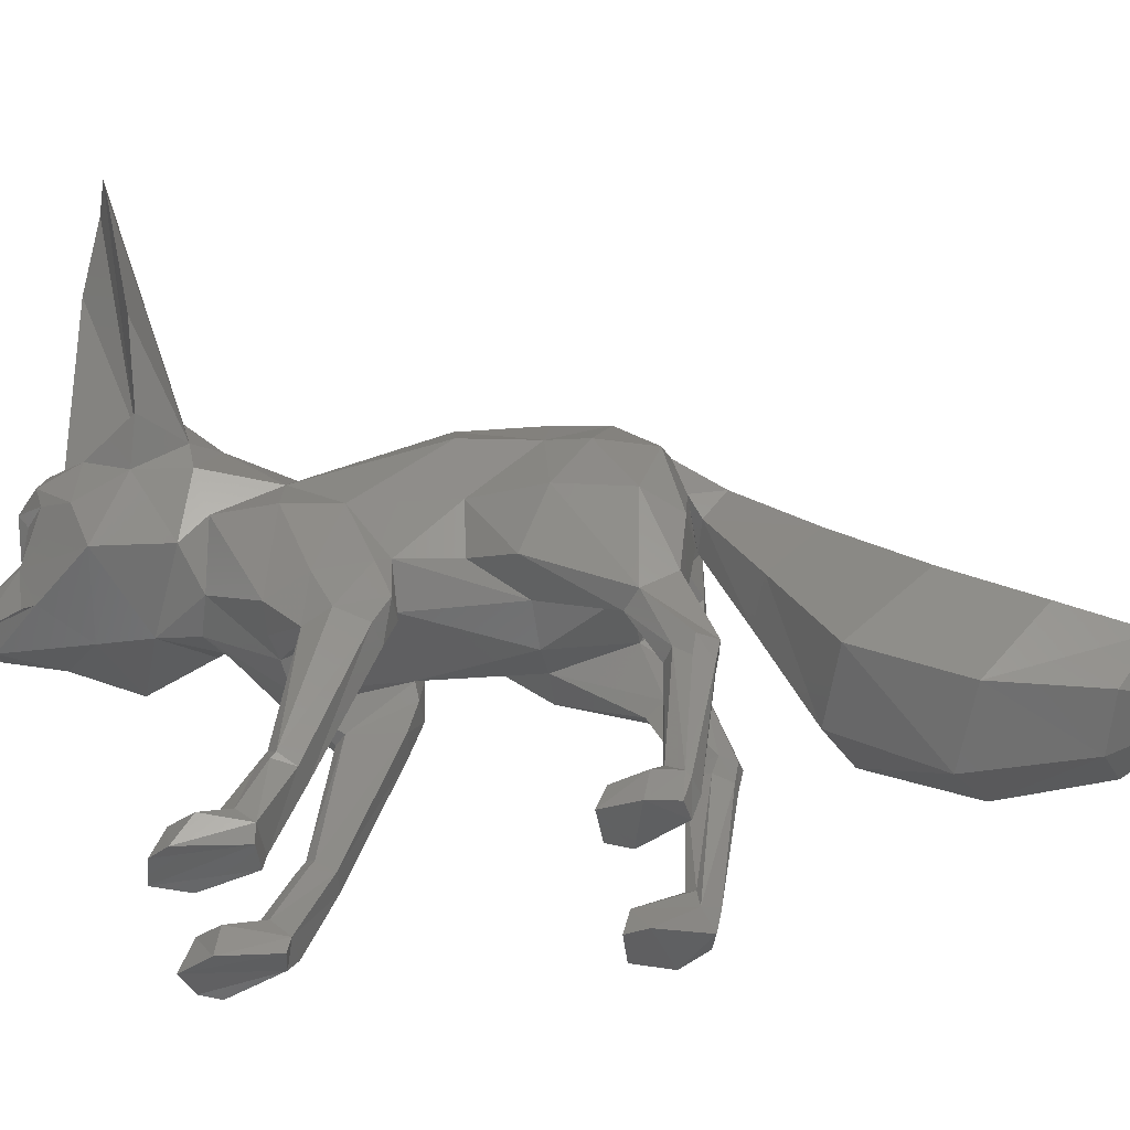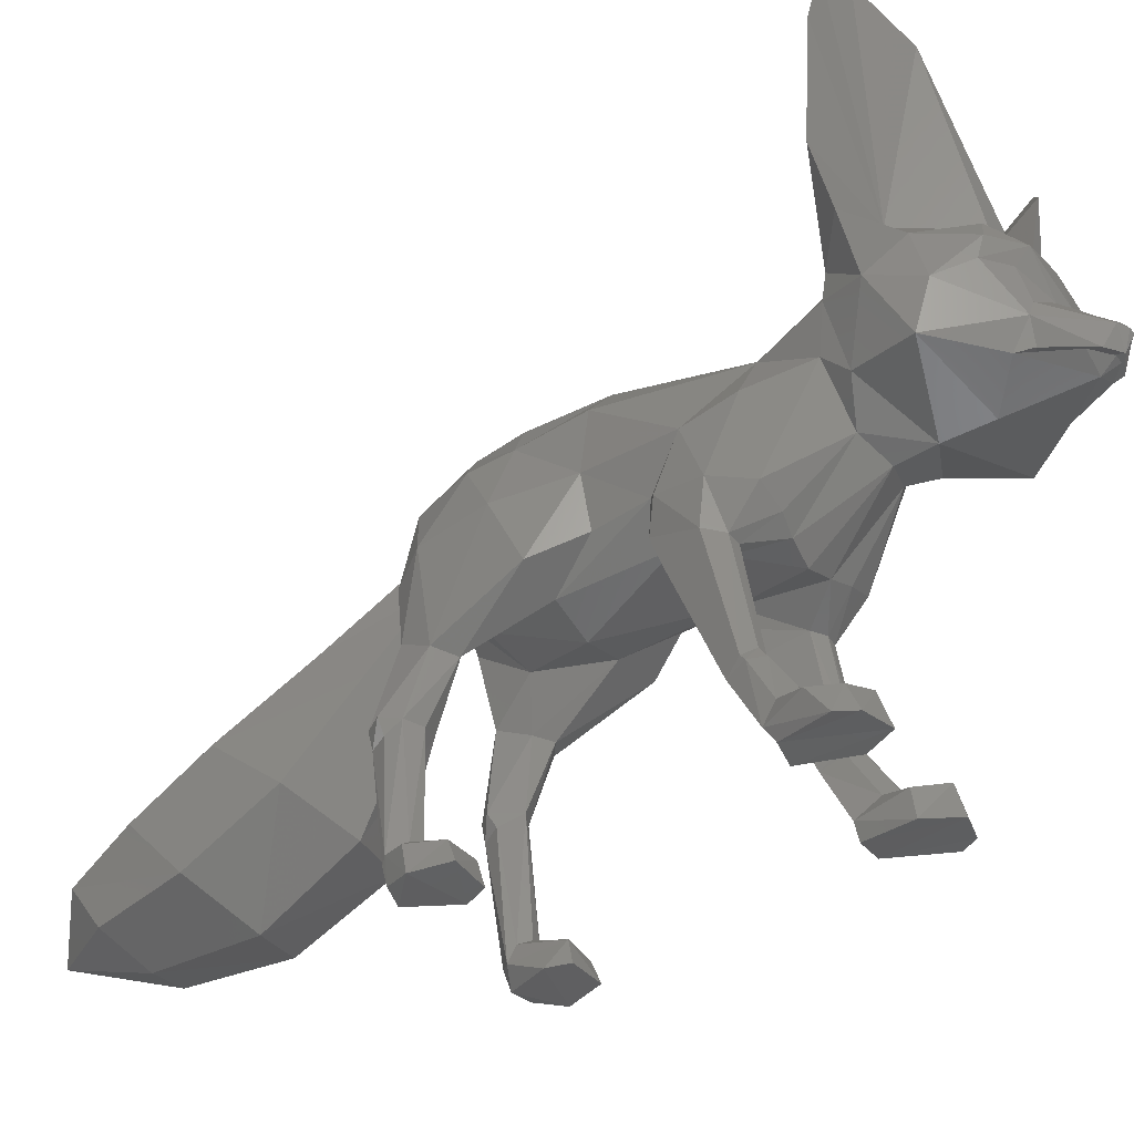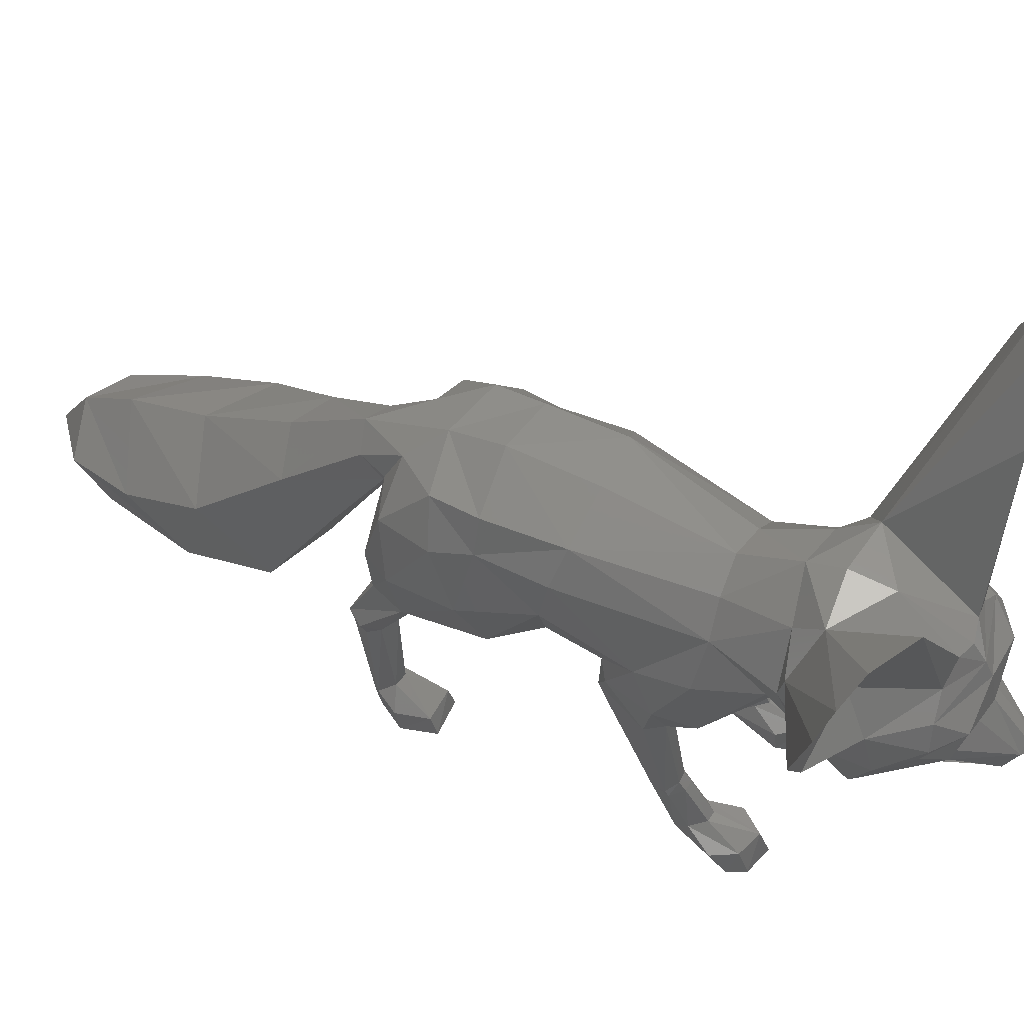
<metadata>
{"format":"stl","ext":"stl","renderer":"f3d","projection":"perspective","resolution":1024,"background":"white","views":[{"elev":-41.9,"azim":98.1,"up":"+Z"},{"elev":-40.5,"azim":-56.3,"up":"+Z"},{"elev":60.7,"azim":-63.1,"up":"+Z"}]}
</metadata>
<code>
# stl→obj: 313 verts, 622 faces
v -5.362 -23.44 0.9427
v -5.937 -32.53 0.217
v -8.136 -23.93 1.196
v -9.056 -8.236 42.29
v -9.814 -17.42 34.79
v -6.973 -23.4 41.33
v -8.294 -19.96 8.684
v -8.758 -23.13 2.507
v -8.951 -22.1 9.317
v 6.024 -22.27 9.646
v 6.124 -25.09 4.635
v 6.85 -23.52 9.815
v -3.75 11.56 38.7
v -2.86 12.26 36.25
v -0.03017 11.48 35.21
v -4.291 -28.73 3.518
v -6.338 -31.41 3.97
v -4.168 -29.17 0.4152
v 5.665 11.95 17.47
v 6.19 11.28 16.08
v 7.141 8.951 17.2
v -0.01584 53.11 13.49
v -5.784 44.35 11.55
v -5.854 48.01 16.92
v 3.718 11.1 38.68
v 3.318 11.59 32.75
v -0.01584 10.4 33.51
v -5.371 -23.07 2.525
v -5.68 -24.27 25.5
v -8.24 -20.73 23.12
v -6.708 -20.81 23.04
v -0.00552 -47.62 44.08
v 0.2737 -48.43 39.56
v 5.337 -47.82 42.36
v 4.964 -44.31 47.04
v -0.005519 -46.67 45.98
v 7.227 -44.83 44.82
v 21.13 -38.1 65.35
v 8.807 -36.86 47.87
v 19.84 -35.1 50.97
v -8.268 -14.64 22.55
v -8.954 -21.63 9.906
v 3.68 -46.83 32.78
v 5.069 -47.02 36.08
v 1.934 -51.21 32.01
v 5.157 10.79 25.5
v 3.23 5.928 28.49
v 8.087 -23.51 9.847
v 8.306 -26.28 5.145
v 9.501 -24.61 4.512
v 6.089 -21.76 10.38
v 6.895 -22.71 11.04
v -8.722 -24.07 26.78
v -6.169 -33.41 51.25
v -10.43 -42.29 65.39
v -1.999 -44.54 48.61
v 8.265 31.13 23.97
v -0.01585 43.61 23.67
v -0.01582 34.52 27.21
v 10.9 -27.29 3.373
v 9.385 -29.89 3.375
v 10.73 -29.19 0.4303
v -8.297 31.13 23.97
v -0.01585 -2.101 25.95
v -4.524 -13.65 27.59
v -4.794 -2.065 27.31
v -6.222 11.42 16.13
v -6.182 9.789 4.362
v -5.391 10.17 2.19
v 2.458 -44.57 48.46
v -0.08757 -45.19 48.37
v 18.83 -39.61 70.51
v 14.71 -40.93 70.34
v -7.138 13.61 17.76
v -7.142 13.23 15.62
v -8.523 13.41 15.77
v -7.057 11.72 3.101
v -0.01581 49.67 19.57
v -8.013 40.07 19.36
v -9.697 -18.95 23.45
v -5.227 17.38 27.51
v -8.163 23.29 16.87
v -0.01582 20.93 14.8
v -5.376 -47.82 42.36
v -8.569 -45.31 42.31
v -8.533 -44.61 40.11
v -7.667 -32.28 35.05
v -10.12 -39.3 33.39
v -11.73 -35.9 40.39
v -5.987 4.448 2.962
v -7.128 8.815 4.947
v 9.929 -40.86 43.6
v 5.796 -46.53 40.37
v 8.518 -44.61 40.11
v 14.81 -35.06 44.06
v -4.818 6.139 0.1025
v -5.693 3.826 0.2981
v -9.848 3.705 0.4043
v 7.783 -29.69 37.87
v 3.889 -30.49 32.18
v 8.566 -24.11 26.68
v -7.84 -23.45 9.746
v -9.041 -24.57 4.397
v -7.902 -26.26 5.105
v -8.64 9.129 4.972
v -9.623 10.76 3.756
v -10.86 8.189 3.113
v 7.656 -32.28 35.05
v -0.01583 6.531 45.45
v -3.07 9.848 42.89
v -6.706 5.09 44.86
v -5.296 22.39 32.01
v 7.068 -26.35 4.98
v -9.855 12.04 17.89
v -9.028 10.07 17.4
v -9.136 7.492 23.79
v -7.854 -22.66 10.92
v -7.918 -13.46 30.57
v -5.261 -13.37 25.97
v -8.334 -13.47 26.02
v 11.36 0.3465 34.3
v 8.847 -0.5388 41.78
v 8.896 -7.277 35.75
v -8.679 11.4 31.88
v -11.03 7.78 33.27
v -8.501 9.668 39.45
v 5.265 22.39 32.01
v -3.349 11.61 32.78
v -5.924 10.88 25.55
v 2.028 -47.95 38.73
v 1.436 -52.37 34.62
v 4.643 -47.08 37.04
v 9.678 -22.74 2.81
v 8.993 -22.87 1.202
v 5.44 -22.78 2.688
v -5.684 -25.13 4.642
v 3.044 12.26 36.25
v 8.843 -14.67 22.96
v 8.611 -20.02 8.814
v 6.008 -19.8 8.94
v 9.226 -22.18 9.428
v 8.118 -22.73 11.03
v -5.447 -14.33 22.72
v -5.589 -19.76 23.3
v -5.806 -21.74 10.26
v -9.338 11.66 16.05
v -9.056 -30.33 3.35
v -9.121 -31.62 0.2361
v 8.062 11.68 3.028
v 8.16 10.9 0.5902
v 6.398 10.13 2.099
v 6.674 5.09 44.86
v 9.842 3.679 40.47
v 10.01 -17.77 24.11
v 8.788 -20.6 23.26
v 9.238 -21.72 10.02
v -10.07 -19.77 28.3
v -9.647 -23.1 36.19
v -9.872 -2.288 27.98
v -11.4 0.3617 34.29
v -9.351 -14.57 29.31
v 10.41 10.72 3.69
v 11.86 7.646 0.0464
v 10.47 10.52 0.7231
v -0.01583 11.23 37.42
v -8.927 -7.269 35.73
v -7.314 -7.314 30.43
v -0.003707 -52.29 32.36
v -1.941 -51.21 32.01
v -0.005519 -44.99 35.16
v -17.01 -39.93 68.52
v -20.52 -38.87 67.26
v -8.758 -36.87 47.93
v 8.558 -45.31 42.31
v -0.01585 24.11 33.69
v -3.842 -46.58 32.99
v -5.056 -46.86 35.39
v 7.11 13.09 15.58
v -10.52 -27.67 3.179
v 4.766 -46.98 37.88
v -3.261 5.962 28.5
v -8.879 -0.5455 41.78
v -6.43 -8.906 45.79
v -7.805 -29.69 37.87
v -9.333 -31.06 42.21
v -0.00552 -32.75 51.57
v -0.00552 -37.55 51.49
v 9.222 -31.74 45.3
v 5.914 -33.55 51.1
v 11.77 8.206 2.999
v 10.8 3.837 0.3373
v -0.01583 15.77 26.04
v 5.196 17.38 27.51
v 6.028 -14.26 22.73
v 6.157 -19.74 23.42
v -5.686 -19.8 8.806
v -6.631 -22.67 10.93
v -6.603 -23.49 9.713
v 3.774 9.842 43.01
v -0.03017 15.55 40.75
v 9.322 -31.06 42.21
v 7.981 40.07 19.36
v 8.131 23.29 16.87
v 9.59 -31.08 0.2724
v 6.43 -31.89 0.02303
v 9.024 -8.263 42.88
v 4.762 -2.106 27.33
v 7.283 -7.333 30.46
v 7.99 -13.47 30.55
v 4.526 -13.65 27.61
v -0.1113 -23.32 23.93
v 0.07362 -49.94 31.12
v -2.364 -50.03 32.16
v -4.707 -44.92 32.52
v 11.72 -35.9 40.39
v 10.11 -39.3 33.39
v 10.08 -43.22 64.78
v -0.005534 -28.97 49.7
v -0.01583 -22.59 45.88
v -3.973 -22.9 44.42
v -7.846 33.74 11.99
v -0.01586 31.11 9.081
v 7.814 33.74 11.99
v -0.01582 0.5922 47.14
v -0.01582 -9.098 47.32
v -6.663 -26.36 4.983
v 10.54 -41.22 38.27
v -9.677 4.633 2.856
v 4.677 -45.17 32.19
v 2.357 -50.03 32.16
v -0.005521 -41.02 31.21
v -9.873 3.673 40.47
v 3.125 14.55 39.26
v -10.23 -29.68 0.2701
v 8.648 11.38 31.85
v 8.656 10.71 25.64
v -10.92 7.608 0.08575
v 4.71 -28.17 3.275
v 5.492 -24.26 25.55
v 7.251 -20.82 23.14
v 6.396 -0.2631 45.84
v -0.01582 42.99 9.542
v -0.07439 -52.29 35.66
v -0.4032 -53.11 34.34
v 0.463 -53.06 34.41
v -5.752 -22.25 9.533
v -7.024 5.912 23.29
v -7.173 9.101 17.26
v 5.823 48.01 16.92
v -8.602 13.88 17.98
v 5.752 44.35 11.55
v 6.024 7.622 24.18
v 4.746 -28.52 0.1945
v 6.017 -22.92 0.9461
v -8.687 10.8 25.69
v -4.695 -47.16 36.97
v -4.982 -47 37.89
v -1.301 -52.41 34.57
v 9.637 9.078 4.891
v -21.13 -37.71 61.57
v -18.99 -35.65 49.59
v -4.672 -44.29 46.9
v -1.909 -47.95 38.73
v 9.114 -17.47 36.39
v 6.941 -23.4 41.33
v 9.535 -23.14 36.75
v 6.45 -8.927 46.23
v 8.469 9.445 40.03
v -16.13 -36.25 43.95
v -10.67 -39.87 43.82
v 7.149 9.739 4.272
v 8.491 13.27 15.74
v 10.3 11.19 3.006
v 3.942 -23.15 44.6
v -6.056 7.721 24.21
v -9.36 -31.55 45.18
v 10.08 -19.82 28.18
v 10.62 4.736 2.728
v 8.125 8.763 4.856
v 7.02 4.548 2.796
v 3.01 -23.66 24.88
v 6.992 5.807 23.27
v -5.425 -30.3 47.51
v -10.56 -41.22 38.27
v -7.238 -44.81 45.07
v 8.571 13.74 17.91
v 6.648 -30.89 3.782
v 5.414 -29.74 47.55
v -0.01585 -31.57 30.96
v -3.219 -23.72 24.72
v -9.298 11.23 3.071
v -7.043 -0.2427 45.4
v 7.106 13.46 17.7
v 8.375 -13.22 26.05
v 5.256 -13.27 26
v 10.99 7.763 33.25
v 9.104 7.391 23.77
v -2.94 14.55 39.26
v -0.005521 -35.75 31.26
v -3.92 -30.49 32.18
v 9.45 -14.59 29.24
v 9.823 11.9 17.84
v -6.974 11.22 0.5408
v -0.478 -51.66 32.04
v 6.753 3.947 0.1937
v 5.902 6.202 0
v 9.841 -2.504 28.1
v -9.454 10.55 0.7862
v 9.307 11.52 16
v 8.996 9.921 17.34
v -5.697 12.09 17.52
v 0.4705 -51.66 32.04
v -5.774 -46.51 40.38
f 1 2 3
f 4 5 6
f 7 8 9
f 10 11 12
f 13 14 15
f 16 17 18
f 19 20 21
f 22 23 24
f 25 26 27
f 28 18 1
f 29 30 31
f 32 33 34
f 35 36 37
f 38 39 40
f 41 7 42
f 43 44 45
f 26 46 47
f 48 49 50
f 51 12 52
f 53 30 29
f 54 55 56
f 57 58 59
f 60 61 62
f 59 58 63
f 64 65 66
f 67 68 69
f 70 71 36
f 72 73 39
f 74 75 76
f 76 75 77
f 78 24 79
f 41 42 80
f 81 82 83
f 84 85 86
f 87 88 89
f 90 68 91
f 39 35 92
f 34 93 94
f 95 39 92
f 18 2 1
f 96 97 98
f 99 100 101
f 102 103 104
f 105 106 107
f 99 108 100
f 109 110 111
f 37 32 34
f 59 63 112
f 12 113 49
f 114 115 116
f 9 102 117
f 118 119 120
f 121 122 123
f 124 125 126
f 57 59 127
f 128 129 124
f 7 28 8
f 130 131 132
f 18 17 2
f 133 134 135
f 16 136 17
f 25 15 137
f 138 139 140
f 28 16 18
f 141 142 48
f 143 144 145
f 114 146 115
f 51 10 12
f 17 147 148
f 149 150 151
f 152 122 153
f 154 155 156
f 92 35 37
f 5 157 158
f 116 159 160
f 161 80 157
f 162 163 164
f 106 105 115
f 25 165 15
f 166 167 118
f 168 169 170
f 171 172 173
f 92 37 174
f 127 59 175
f 176 169 177
f 178 149 151
f 103 179 147
f 130 132 180
f 153 122 121
f 64 66 181
f 182 4 183
f 6 184 185
f 186 54 187
f 70 187 71
f 72 188 189
f 190 191 163
f 58 79 63
f 137 192 193
f 194 51 195
f 196 28 7
f 27 181 128
f 145 197 198
f 133 62 134
f 199 200 109
f 28 1 3
f 99 201 108
f 202 57 203
f 138 156 139
f 204 205 134
f 122 206 123
f 207 208 209
f 210 211 65
f 62 204 134
f 41 196 7
f 212 213 214
f 75 67 69
f 119 144 143
f 44 131 45
f 78 79 58
f 166 5 4
f 170 176 214
f 108 215 216
f 72 189 73
f 189 217 73
f 126 13 124
f 40 95 188
f 25 27 165
f 30 42 117
f 218 219 220
f 79 221 82
f 40 39 95
f 203 222 223
f 76 146 114
f 45 168 170
f 146 106 115
f 141 50 133
f 224 183 225
f 17 226 104
f 216 227 44
f 72 38 188
f 47 64 181
f 90 91 228
f 229 230 212
f 212 214 231
f 95 92 215
f 126 125 232
f 171 54 172
f 233 199 25
f 233 25 137
f 120 119 143
f 3 148 234
f 13 165 27
f 235 236 46
f 237 98 228
f 135 238 11
f 27 47 181
f 155 239 240
f 65 118 66
f 14 192 15
f 81 83 192
f 152 109 241
f 242 221 23
f 118 65 119
f 120 80 161
f 243 244 245
f 196 145 246
f 247 115 248
f 90 228 98
f 249 202 223
f 229 44 43
f 193 83 203
f 129 74 250
f 223 242 251
f 241 109 224
f 189 187 70
f 252 207 47
f 205 253 254
f 225 183 219
f 80 42 30
f 104 103 147
f 227 94 44
f 138 140 194
f 143 145 196
f 255 129 250
f 75 69 77
f 86 256 257
f 258 168 244
f 139 141 133
f 69 90 96
f 157 30 53
f 190 162 259
f 90 98 97
f 137 15 192
f 260 261 173
f 214 176 177
f 173 262 55
f 263 257 256
f 48 12 49
f 112 81 14
f 264 265 266
f 241 267 122
f 268 199 152
f 173 269 270
f 219 183 220
f 122 267 206
f 20 271 21
f 110 126 111
f 66 167 159
f 38 40 188
f 206 267 265
f 207 64 47
f 272 273 149
f 155 142 156
f 187 54 56
f 267 274 265
f 275 181 66
f 172 276 260
f 264 266 277
f 185 89 276
f 278 279 280
f 172 54 276
f 25 235 26
f 195 281 210
f 210 65 64
f 232 160 182
f 46 252 47
f 252 282 207
f 199 233 200
f 218 220 283
f 216 229 231
f 135 134 254
f 163 150 164
f 89 88 284
f 36 285 32
f 262 270 285
f 236 286 46
f 287 204 61
f 76 106 146
f 42 9 117
f 140 135 11
f 288 189 188
f 170 214 213
f 189 186 187
f 289 290 211
f 285 85 84
f 116 115 247
f 185 87 89
f 8 234 179
f 17 148 2
f 76 77 291
f 157 53 158
f 120 143 41
f 162 190 163
f 149 273 150
f 197 117 198
f 158 184 6
f 109 111 292
f 188 95 215
f 67 248 68
f 202 249 78
f 52 12 142
f 166 118 5
f 106 237 107
f 8 3 234
f 143 196 41
f 293 272 178
f 17 104 147
f 284 86 85
f 193 192 83
f 57 202 58
f 294 138 194
f 294 194 295
f 102 104 198
f 280 191 278
f 96 98 237
f 277 266 101
f 186 218 54
f 5 158 6
f 125 160 232
f 30 117 31
f 253 205 287
f 296 121 297
f 274 219 218
f 2 148 3
f 179 234 147
f 224 109 292
f 78 249 22
f 127 233 137
f 234 148 147
f 235 296 236
f 286 272 293
f 119 65 144
f 105 107 228
f 177 258 256
f 159 167 166
f 268 152 153
f 251 242 22
f 206 265 264
f 200 298 110
f 33 263 258
f 144 31 197
f 120 41 80
f 139 133 135
f 72 39 38
f 34 94 174
f 171 55 54
f 127 137 193
f 210 281 211
f 216 299 108
f 79 82 63
f 133 50 60
f 184 53 300
f 66 159 247
f 76 291 106
f 283 185 276
f 262 285 36
f 195 51 52
f 12 11 113
f 209 264 301
f 187 56 71
f 54 283 276
f 184 300 87
f 267 241 224
f 36 32 37
f 286 302 272
f 22 249 251
f 173 270 262
f 111 182 292
f 39 73 217
f 6 185 283
f 77 303 291
f 224 292 183
f 91 105 228
f 100 239 101
f 62 61 204
f 265 201 99
f 94 132 44
f 21 279 259
f 59 112 175
f 207 210 64
f 190 259 278
f 212 304 213
f 33 243 131
f 13 15 165
f 136 226 17
f 288 274 218
f 96 90 97
f 63 81 112
f 243 245 131
f 63 82 81
f 131 168 45
f 298 14 13
f 46 286 293
f 209 301 294
f 236 296 297
f 191 305 306
f 297 121 307
f 303 69 96
f 131 245 168
f 26 47 27
f 57 127 193
f 19 21 252
f 245 244 168
f 139 156 141
f 215 92 227
f 291 303 308
f 260 276 261
f 240 239 281
f 56 262 36
f 300 290 289
f 118 120 161
f 78 22 24
f 175 112 200
f 124 129 255
f 238 253 287
f 109 200 110
f 294 154 138
f 275 66 247
f 272 149 178
f 44 132 131
f 128 181 129
f 37 34 174
f 101 239 155
f 142 12 48
f 295 195 210
f 250 114 116
f 189 288 218
f 266 265 99
f 272 302 309
f 287 11 238
f 293 178 19
f 310 21 259
f 7 9 42
f 261 276 269
f 182 166 4
f 54 218 283
f 84 263 33
f 306 305 280
f 92 174 227
f 246 198 136
f 66 118 167
f 247 159 116
f 151 306 280
f 287 205 204
f 231 88 299
f 263 256 258
f 300 53 29
f 138 154 156
f 158 53 184
f 216 231 299
f 118 161 5
f 270 284 85
f 189 218 186
f 152 241 122
f 140 139 135
f 65 290 144
f 9 103 102
f 217 70 35
f 209 294 295
f 311 129 275
f 178 151 20
f 230 312 212
f 272 162 273
f 177 169 258
f 117 102 198
f 112 14 298
f 301 264 277
f 155 240 142
f 57 193 203
f 140 11 10
f 152 199 109
f 313 86 257
f 111 232 182
f 220 183 6
f 26 235 46
f 107 237 228
f 270 85 285
f 145 198 246
f 162 310 259
f 156 142 141
f 115 105 248
f 291 308 106
f 161 157 5
f 150 306 151
f 296 153 121
f 248 105 91
f 96 237 303
f 93 130 180
f 74 129 311
f 80 30 157
f 198 226 136
f 292 182 183
f 269 89 270
f 56 36 71
f 198 104 226
f 201 188 215
f 189 70 217
f 123 264 209
f 201 215 108
f 243 258 244
f 129 181 275
f 190 278 191
f 14 81 192
f 240 52 142
f 309 310 162
f 140 10 51
f 248 275 247
f 229 212 231
f 285 84 32
f 199 268 25
f 266 99 101
f 160 166 182
f 268 153 296
f 39 217 35
f 88 177 284
f 94 180 132
f 75 311 67
f 100 281 239
f 299 87 300
f 21 271 279
f 154 277 155
f 32 84 33
f 86 177 256
f 290 31 144
f 135 254 253
f 288 188 201
f 84 86 313
f 121 123 307
f 290 29 31
f 235 268 296
f 126 232 111
f 220 6 283
f 299 88 87
f 133 60 62
f 311 275 248
f 123 209 208
f 273 164 150
f 89 284 270
f 267 225 219
f 113 11 287
f 68 248 91
f 209 210 207
f 312 304 212
f 19 252 46
f 274 288 265
f 200 112 298
f 4 6 183
f 294 301 154
f 298 13 110
f 31 117 197
f 311 248 67
f 195 52 240
f 258 169 168
f 202 78 58
f 267 219 274
f 267 224 225
f 278 259 279
f 209 295 210
f 216 44 229
f 127 200 233
f 203 83 222
f 281 289 211
f 134 205 254
f 28 3 8
f 302 310 309
f 61 49 287
f 194 140 51
f 69 68 90
f 141 48 50
f 60 50 61
f 34 130 93
f 286 297 302
f 24 23 221
f 108 299 100
f 196 136 28
f 171 173 55
f 211 290 65
f 242 222 221
f 229 43 170
f 230 170 312
f 43 45 170
f 229 170 230
f 286 236 297
f 250 74 76
f 28 136 16
f 77 69 303
f 93 180 94
f 312 170 304
f 50 49 61
f 33 131 130
f 34 33 130
f 8 179 103
f 9 8 103
f 160 159 166
f 21 282 252
f 293 19 46
f 144 197 145
f 196 246 136
f 100 299 289
f 49 113 287
f 300 29 290
f 170 213 304
f 273 162 164
f 170 169 176
f 55 262 56
f 227 174 94
f 301 277 154
f 261 269 173
f 302 297 310
f 215 227 216
f 307 282 297
f 250 76 114
f 272 309 162
f 265 288 201
f 74 311 75
f 280 305 191
f 303 237 308
f 184 87 185
f 299 300 289
f 250 116 255
f 240 281 195
f 70 36 35
f 295 194 195
f 84 313 263
f 284 177 86
f 24 221 79
f 313 257 263
f 277 101 155
f 88 214 177
f 242 23 22
f 20 151 271
f 163 306 150
f 110 13 126
f 202 203 223
f 33 258 243
f 223 222 242
f 249 223 251
f 282 21 310
f 100 289 281
f 307 208 207
f 135 253 238
f 127 175 200
f 279 271 280
f 163 191 306
f 276 89 269
f 124 255 125
f 172 260 173
f 307 207 282
f 151 280 271
f 106 308 237
f 178 20 19
f 268 235 25
f 13 128 124
f 83 82 222
f 123 206 264
f 222 82 221
f 13 27 128
f 125 116 160
f 307 123 208
f 297 282 310
f 255 116 125
f 231 214 88

</code>
